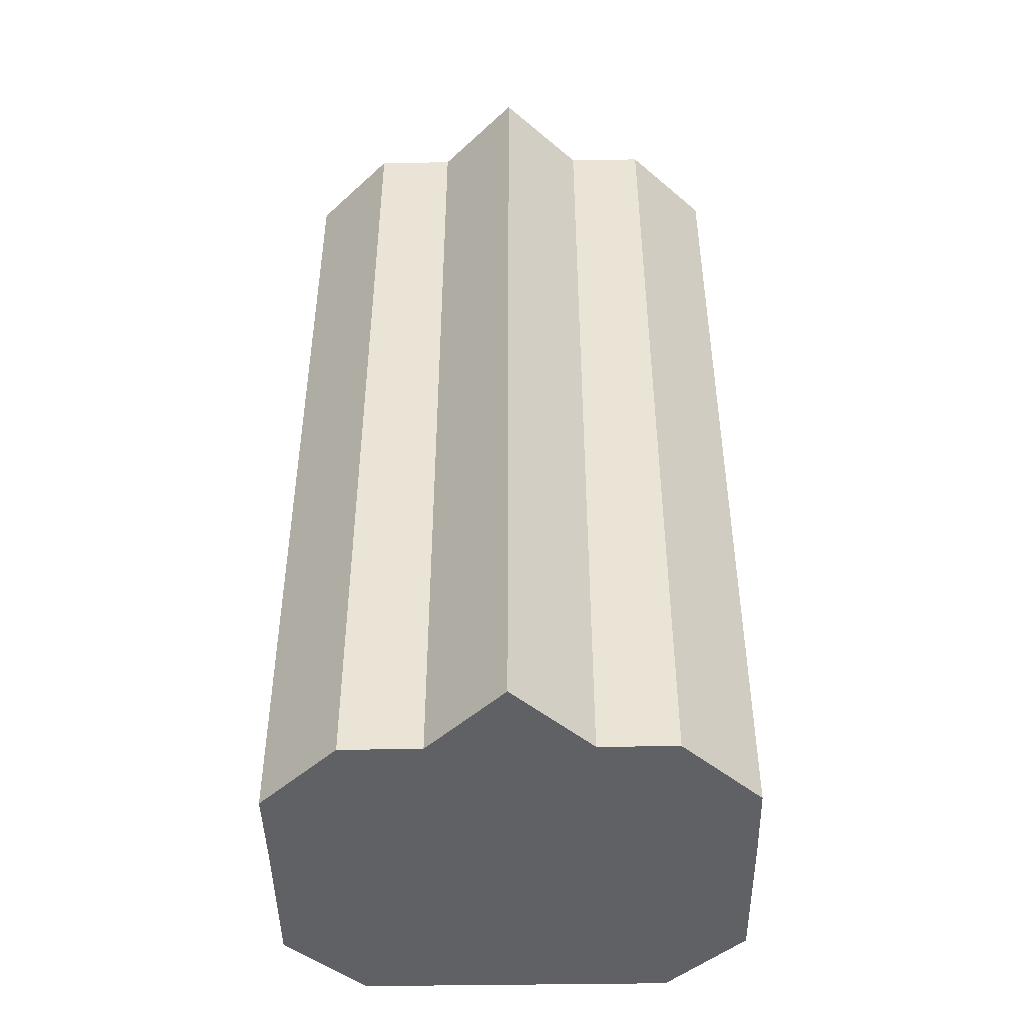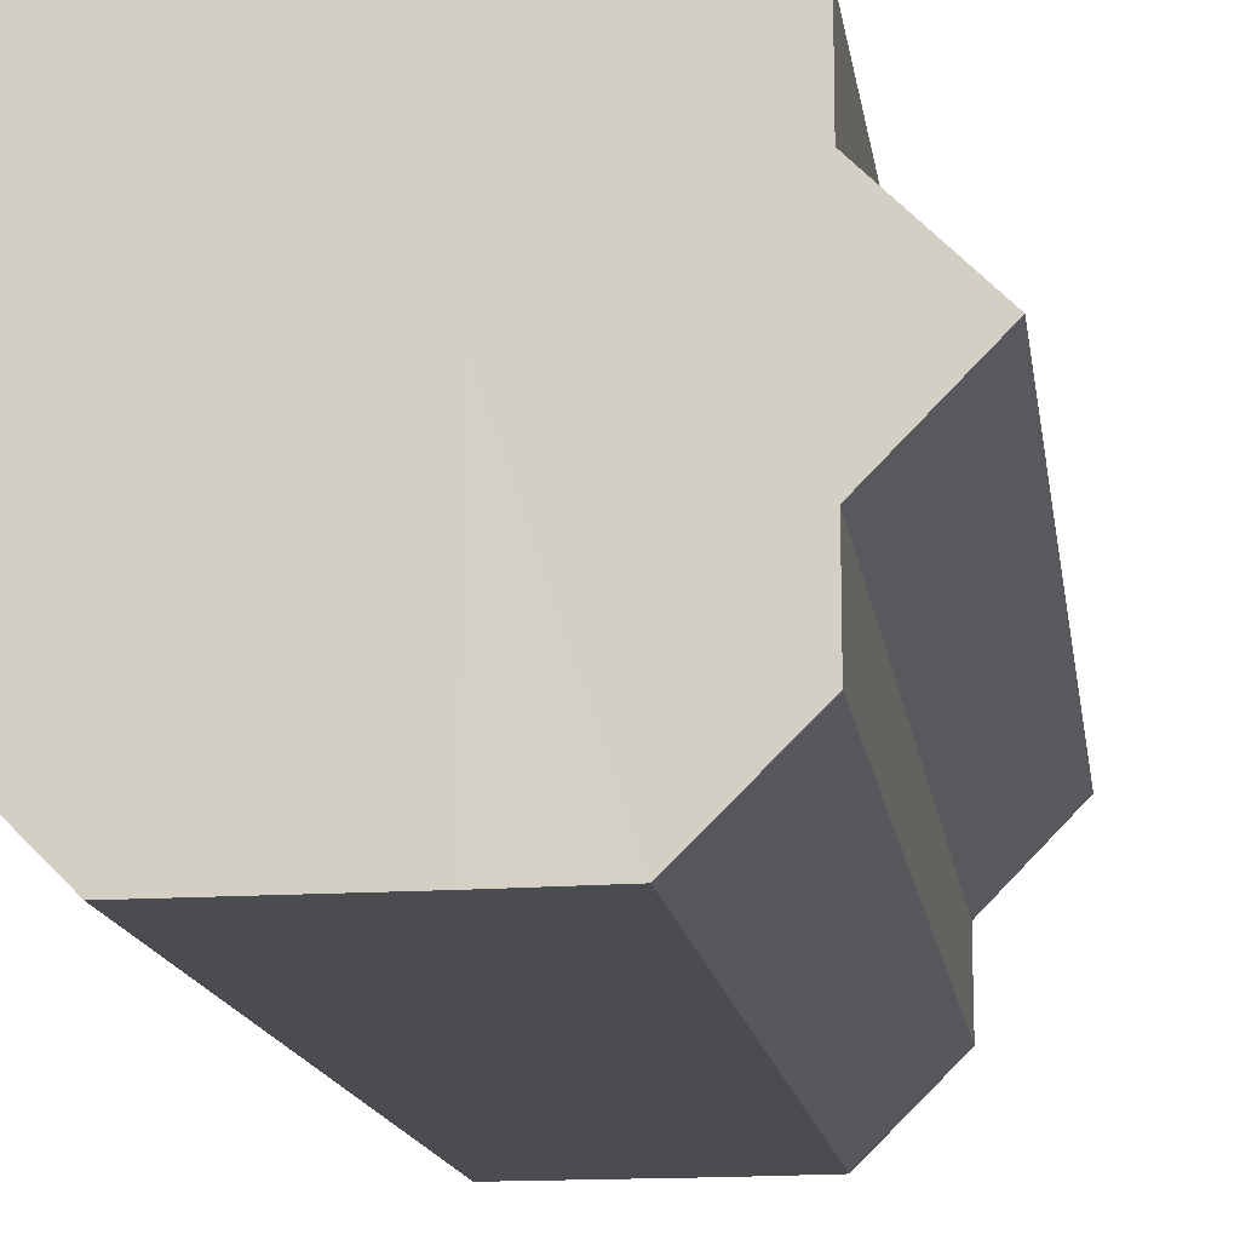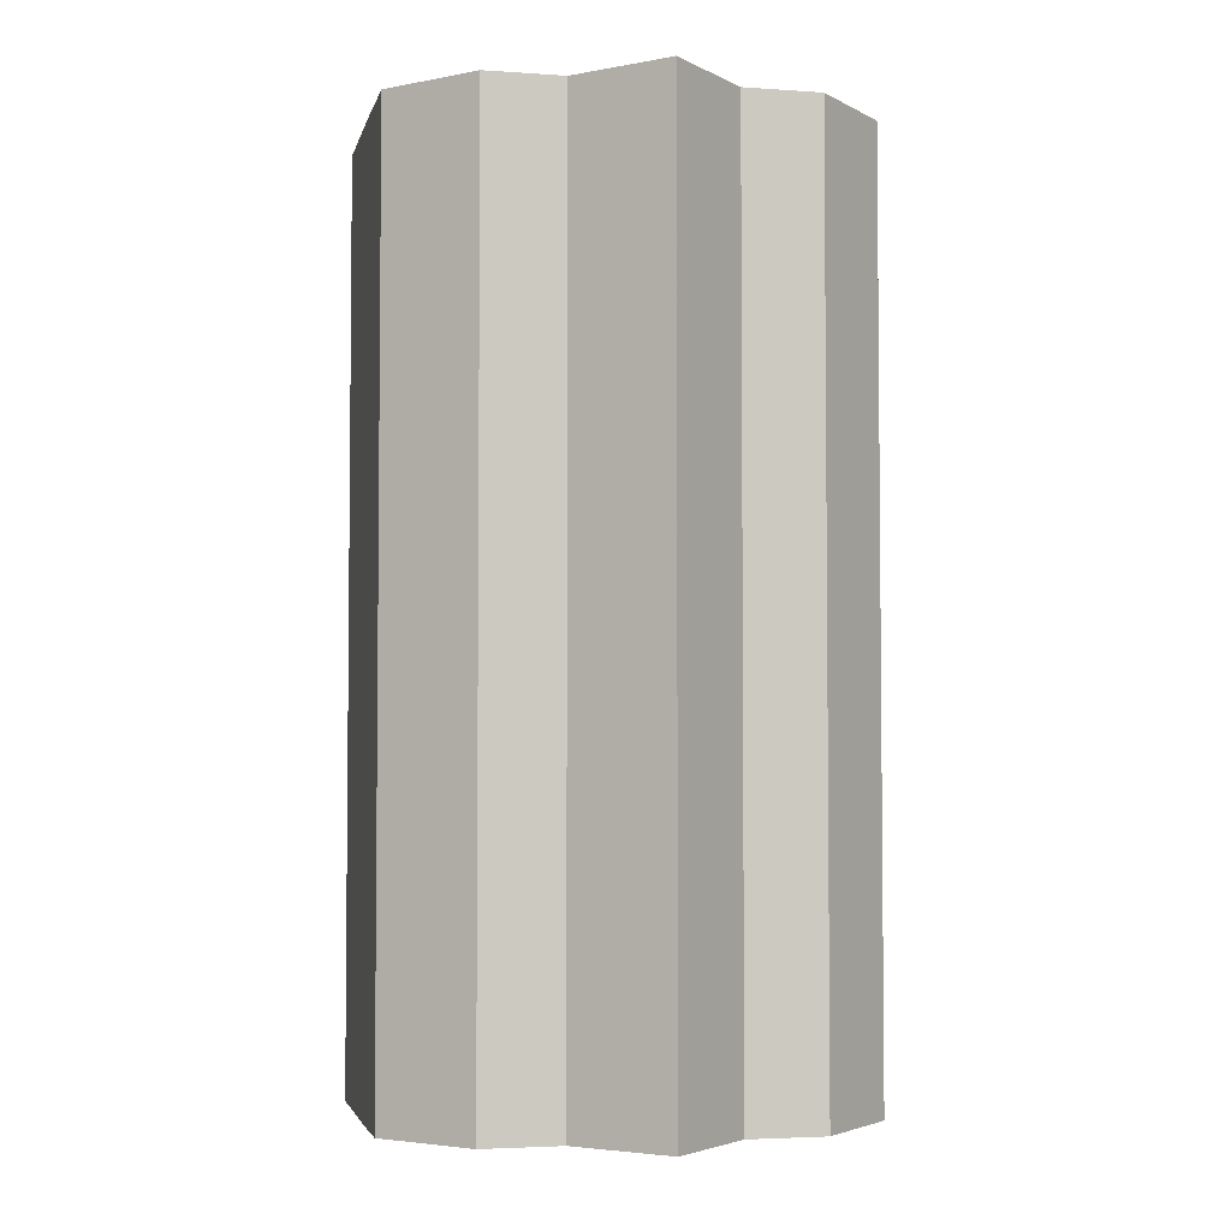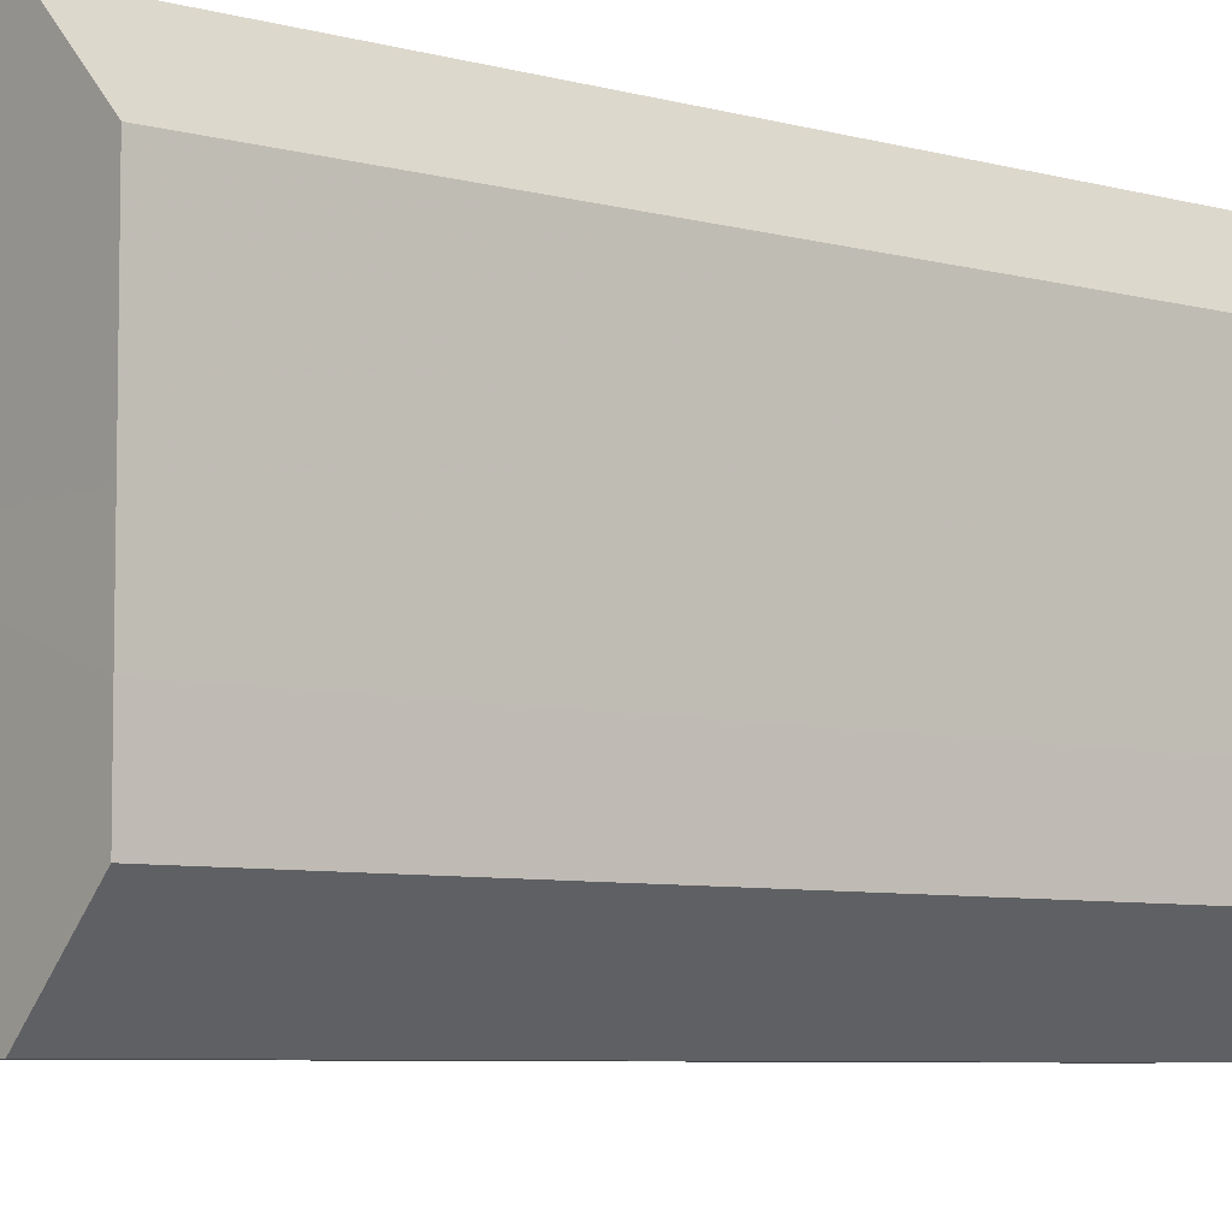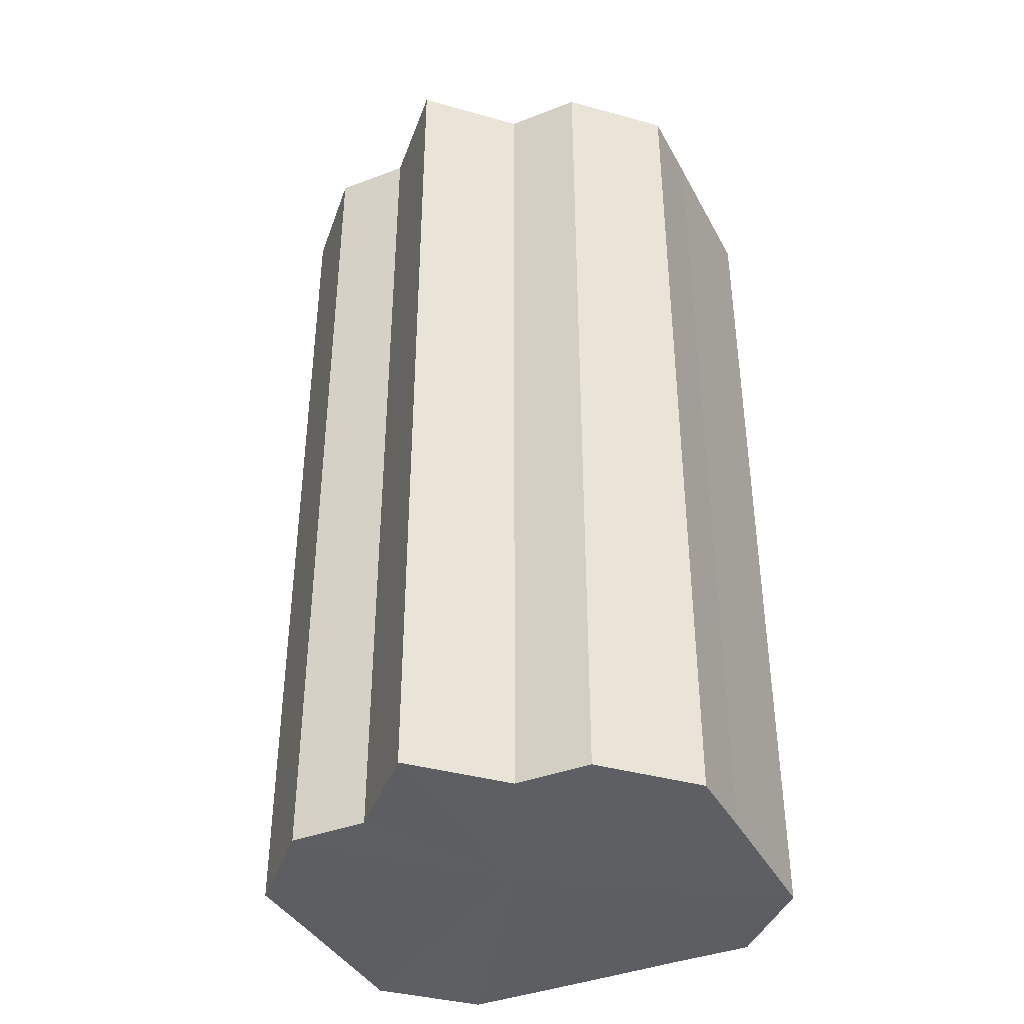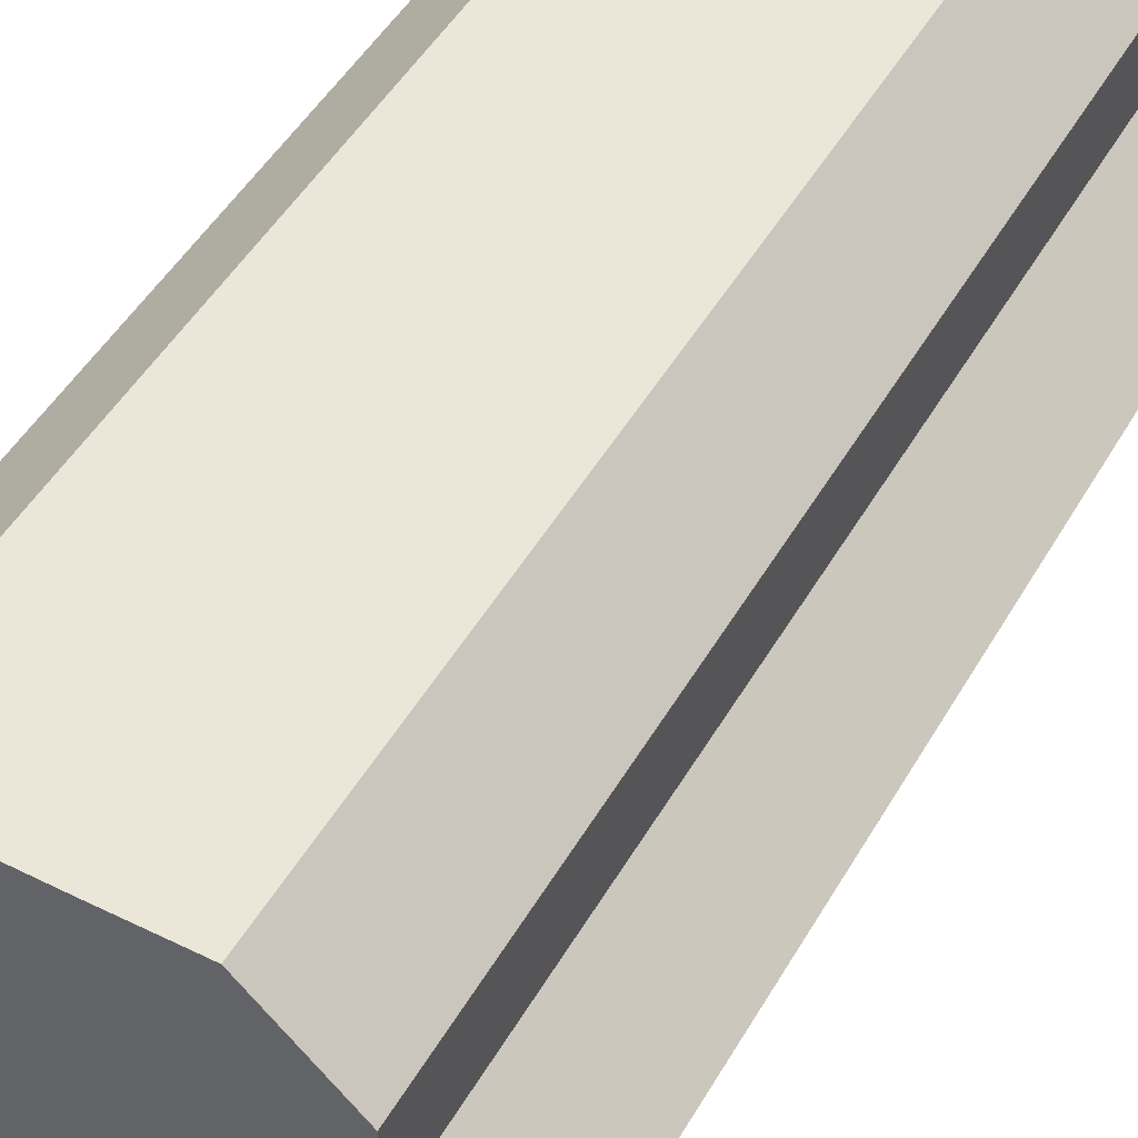
<metadata>
{"format":"obj","ext":"obj","renderer":"f3d","projection":"perspective","resolution":1024,"background":"white","views":[{"elev":-45.7,"azim":91.0,"up":"+Z"},{"elev":-14.8,"azim":8.0,"up":"+Y"},{"elev":-3.7,"azim":77.4,"up":"+Z"},{"elev":-6.4,"azim":-129.8,"up":"+Y"},{"elev":-39.5,"azim":116.0,"up":"+Z"},{"elev":48.5,"azim":28.9,"up":"+Y"}]}
</metadata>
<code>
o 13216
v 2253 1883 17.82
v 2253 1883 17.82
v 2253 1883 17.94
v 2253 1883 17.82
v 2253 1883 17.94
v 2253 1883 17.82
v 2253 1883 17.94
v 2253 1883 17.82
v 2253 1883 17.94
v 2253 1883 17.82
v 2253 1883 17.94
v 2253 1883 17.82
v 2253 1883 17.94
v 2253 1883 17.82
v 2253 1883 17.94
v 2253 1883 17.82
v 2253 1883 17.94
v 2253 1883 17.82
v 2253 1883 17.94
v 2253 1883 17.82
v 2253 1883 17.94
v 2253 1883 17.82
v 2253 1883 17.94
v 2253 1883 17.82
v 2253 1883 17.94
v 2253 1883 17.82
v 2253 1883 17.94
v 2253 1883 17.82
v 2253 1883 17.94
v 2253 1883 17.82
v 2253 1883 17.94
v 2253 1883 17.82
v 2253 1883 17.94
v 2253 1883 17.82
v 2253 1883 17.94
v 2253 1883 17.82
v 2253 1883 17.94
v 2253 1883 17.82
v 2253 1883 17.94
v 2253 1883 17.82
v 2253 1883 17.94
v 2253 1883 17.82
v 2253 1883 17.94
v 2253 1883 17.82
v 2253 1883 17.94
v 2253 1883 17.82
v 2253 1883 17.94
v 2253 1883 17.82
v 2253 1883 17.94
v 2253 1883 17.82
v 2253 1883 17.94
v 2253 1883 17.82
v 2253 1883 17.94
v 2253 1883 17.82
v 2253 1883 17.94
v 2253 1883 17.82
v 2253 1883 17.94
v 2253 1883 17.82
v 2253 1883 17.94
v 2253 1883 17.82
v 2253 1883 17.94
v 2253 1883 17.82
v 2253 1883 17.94
v 2253 1883 17.82
v 2253 1883 17.94
v 2253 1883 17.82
v 2253 1883 17.82
v 2253 1883 17.82
v 2253 1883 17.82
v 2253 1883 17.82
v 2253 1883 17.82
v 2253 1883 17.82
v 2253 1883 17.82
v 2253 1883 17.82
v 2253 1883 17.82
v 2253 1883 17.82
v 2253 1883 17.82
v 2253 1883 17.82
v 2253 1883 17.82
v 2253 1883 17.82
v 2253 1883 17.82
v 2253 1883 17.94
v 2253 1883 17.94
v 2253 1883 17.94
v 2253 1883 17.94
v 2253 1883 17.94
v 2253 1883 17.94
v 2253 1883 17.94
v 2253 1883 17.94
v 2253 1883 17.94
v 2253 1883 17.94
v 2253 1883 17.94
v 2253 1883 17.94
v 2253 1883 17.94
v 2253 1883 17.94
v 2253 1883 17.94
v 2253 1883 17.94
v 2253 1883 17.94
f 1 2 3
f 2 4 5
f 6 1 7
f 4 8 9
f 10 6 11
f 8 12 13
f 14 10 15
f 12 16 17
f 18 14 19
f 16 20 21
f 20 22 23
f 19 24 25
f 22 26 27
f 26 28 29
f 25 30 31
f 28 32 33
f 32 34 35
f 34 36 37
f 31 38 39
f 39 40 41
f 41 42 43
f 43 44 45
f 45 46 47
f 47 48 49
f 49 50 51
f 51 52 53
f 53 54 55
f 55 56 57
f 57 58 59
f 59 60 61
f 61 62 63
f 63 64 65
f 66 64 67
f 66 68 64
f 66 67 69
f 66 70 68
f 66 69 71
f 66 72 70
f 66 71 73
f 66 74 72
f 66 73 75
f 66 76 74
f 66 75 77
f 66 78 76
f 66 77 79
f 66 80 78
f 66 79 81
f 66 81 80
f 82 83 84
f 82 85 83
f 82 84 86
f 82 87 85
f 82 86 88
f 82 89 87
f 82 88 90
f 82 91 89
f 82 90 92
f 82 93 91
f 82 92 94
f 82 95 93
f 82 94 96
f 82 97 95
f 82 96 98
f 82 98 97

</code>
